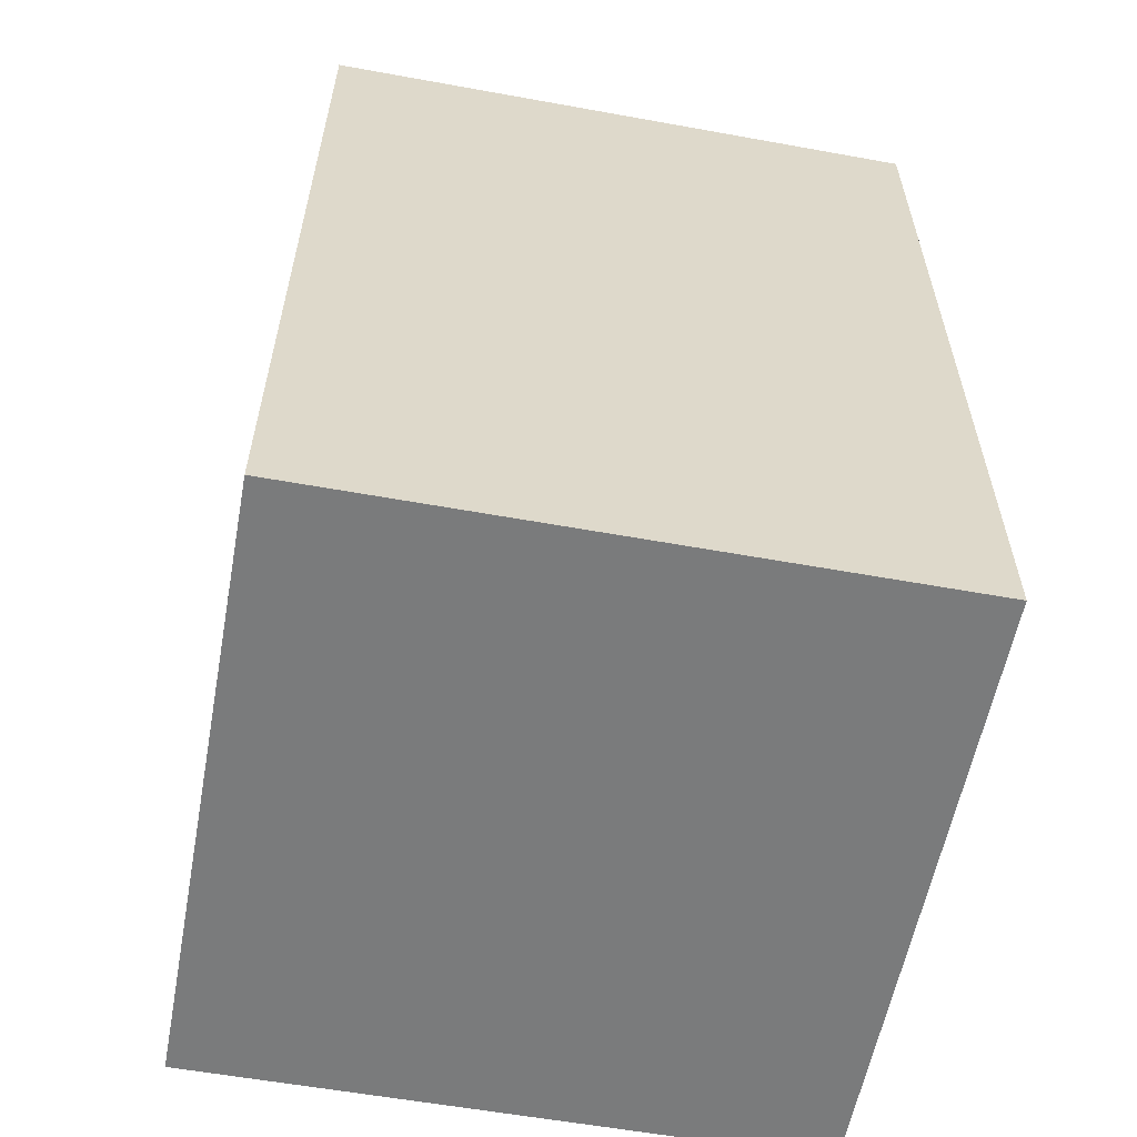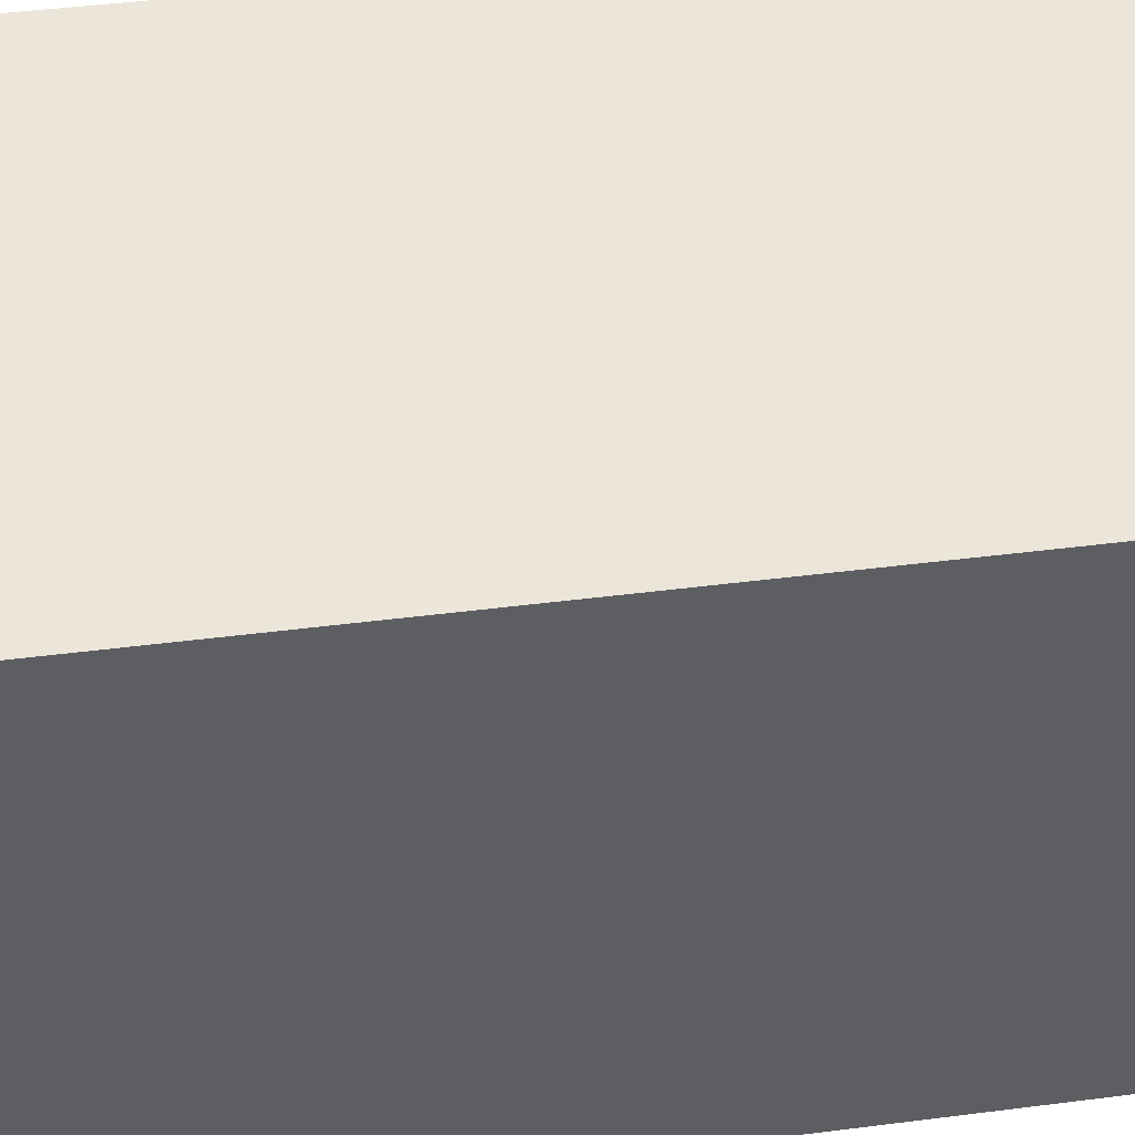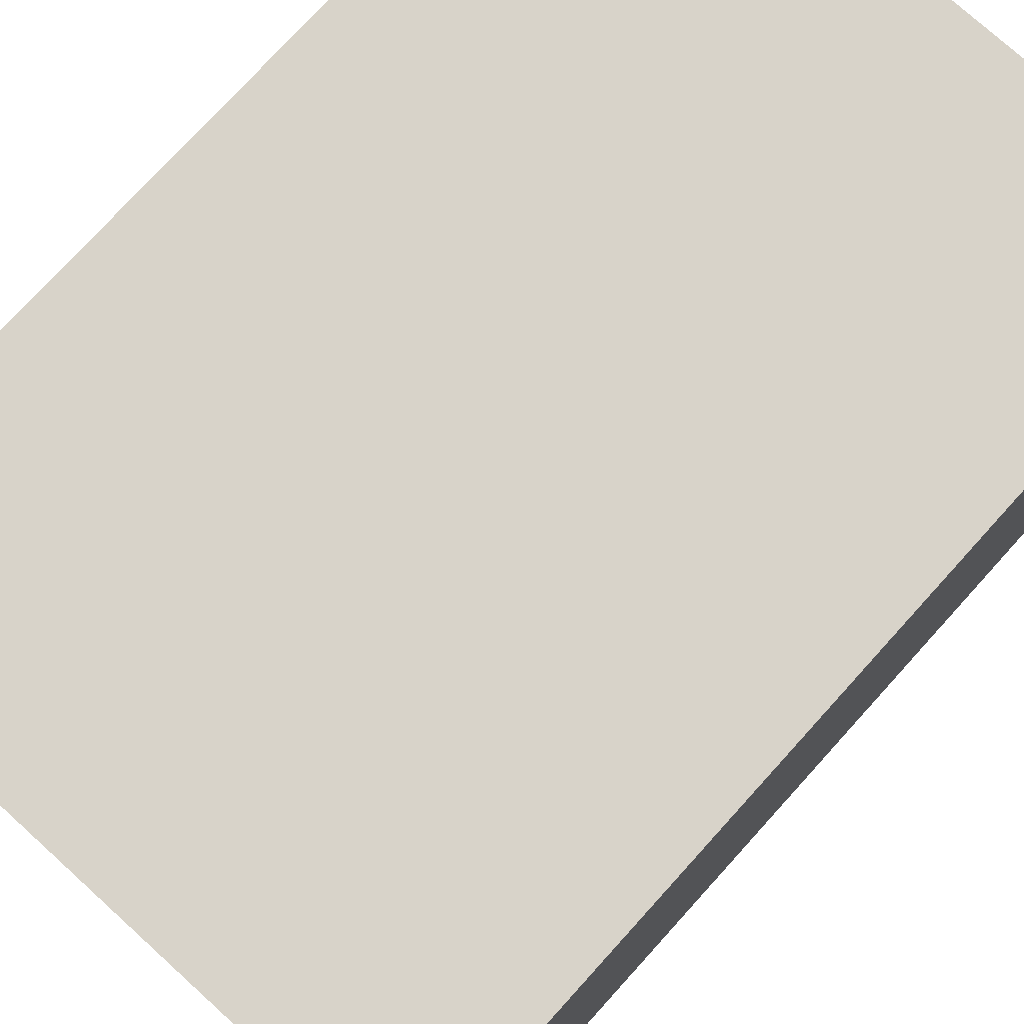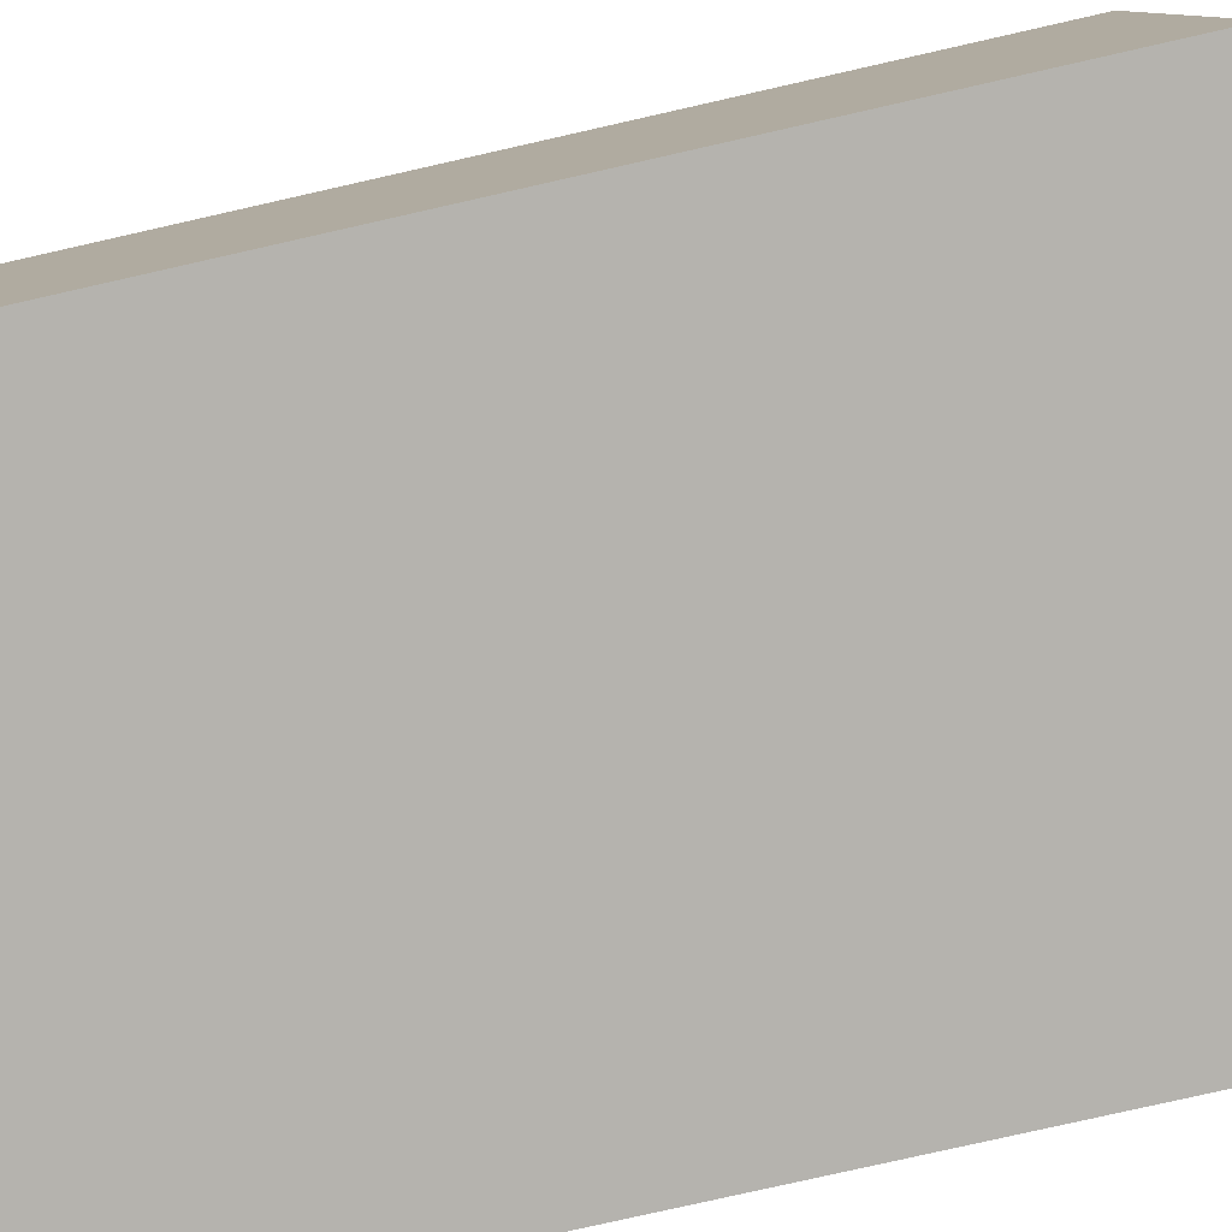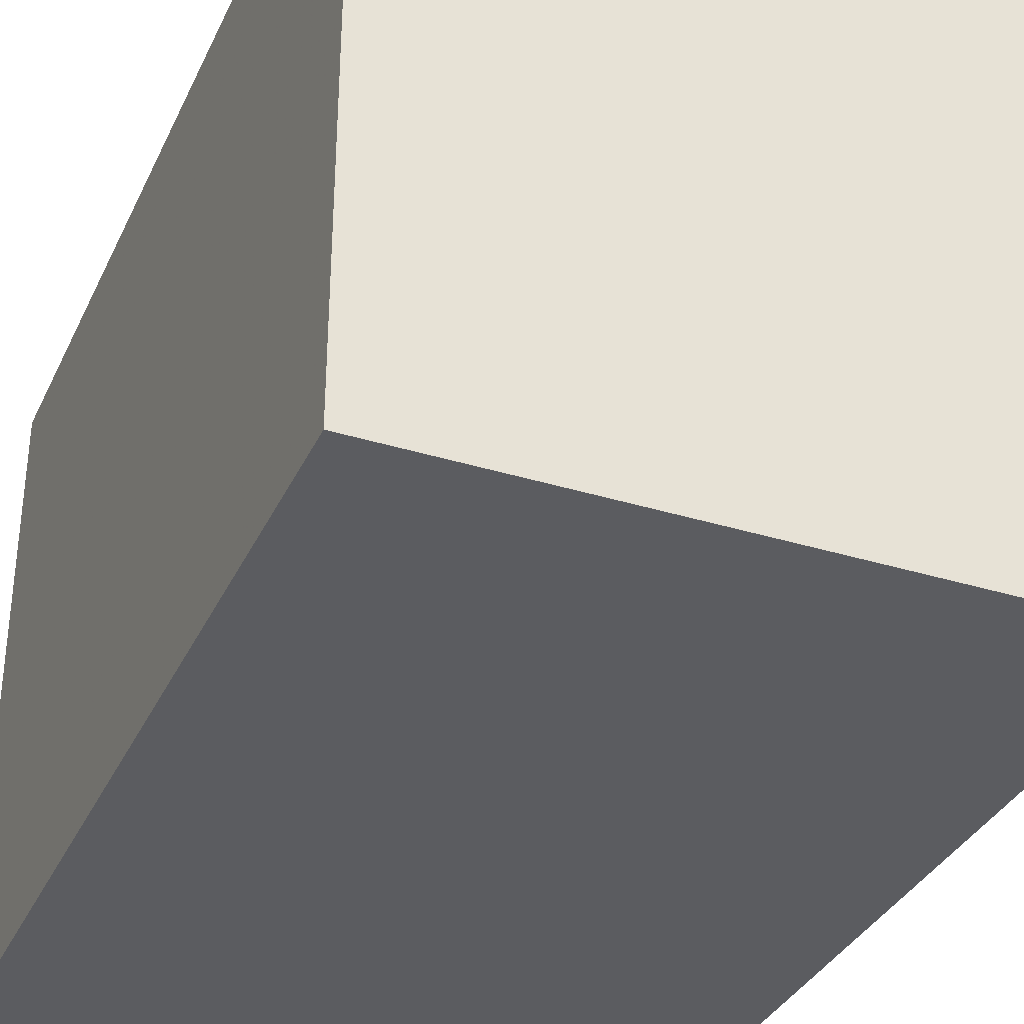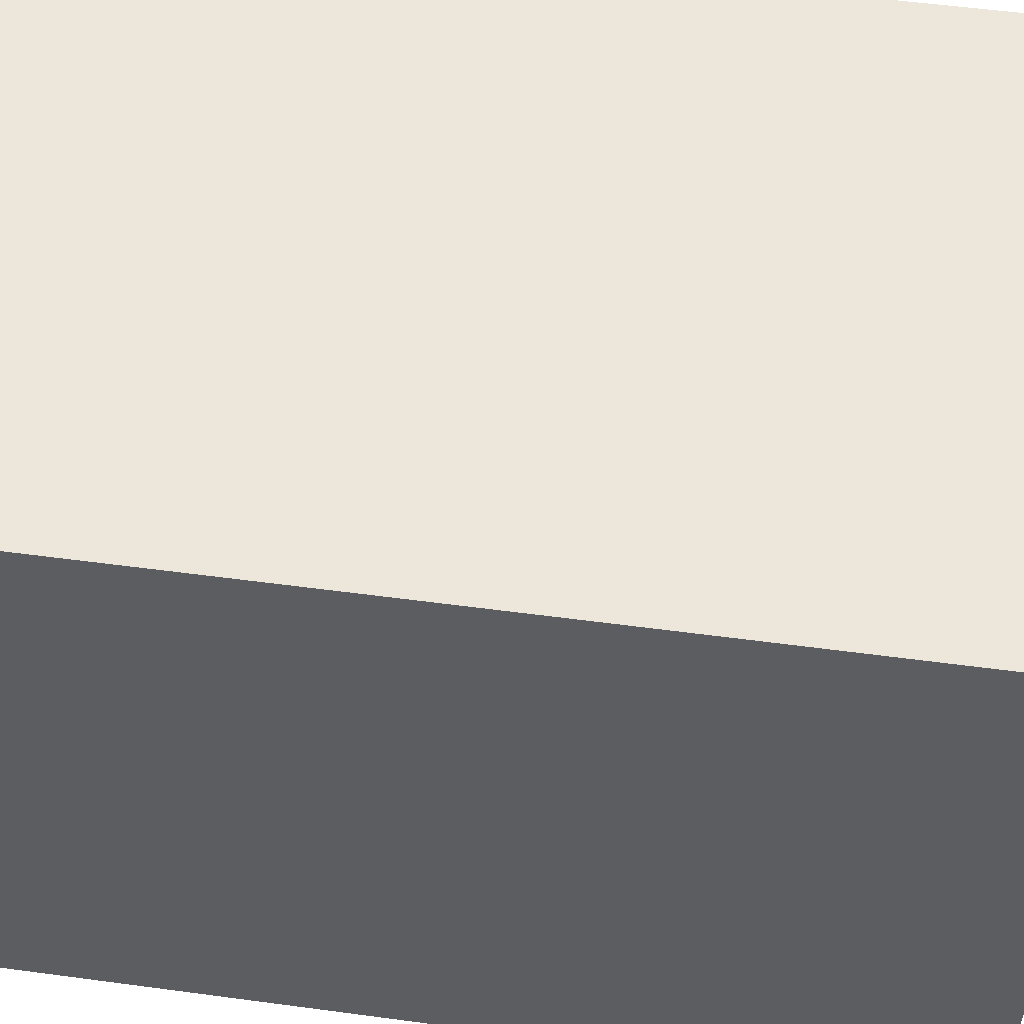
<metadata>
{"format":"obj","ext":"obj","renderer":"f3d","projection":"perspective","resolution":1024,"background":"white","views":[{"elev":-58.3,"azim":169.4,"up":"+Y"},{"elev":47.3,"azim":-98.1,"up":"+Z"},{"elev":75.9,"azim":42.2,"up":"+Z"},{"elev":-79.9,"azim":-77.3,"up":"+Z"},{"elev":-34.8,"azim":157.5,"up":"+Z"},{"elev":53.4,"azim":-81.8,"up":"+Z"}]}
</metadata>
<code>
o Cube
v 1 -1.45 -1
v 1 -1.45 1
v -1 -1.45 1
v -1 -1.45 -1
v 1 1.45 -1
v 1 1.45 1
v -1 1.45 1
v -1 1.45 -1
f 1 4 3 2
f 5 6 7 8
f 1 2 6 5
f 2 3 7 6
f 3 4 8 7
f 4 1 5 8

</code>
